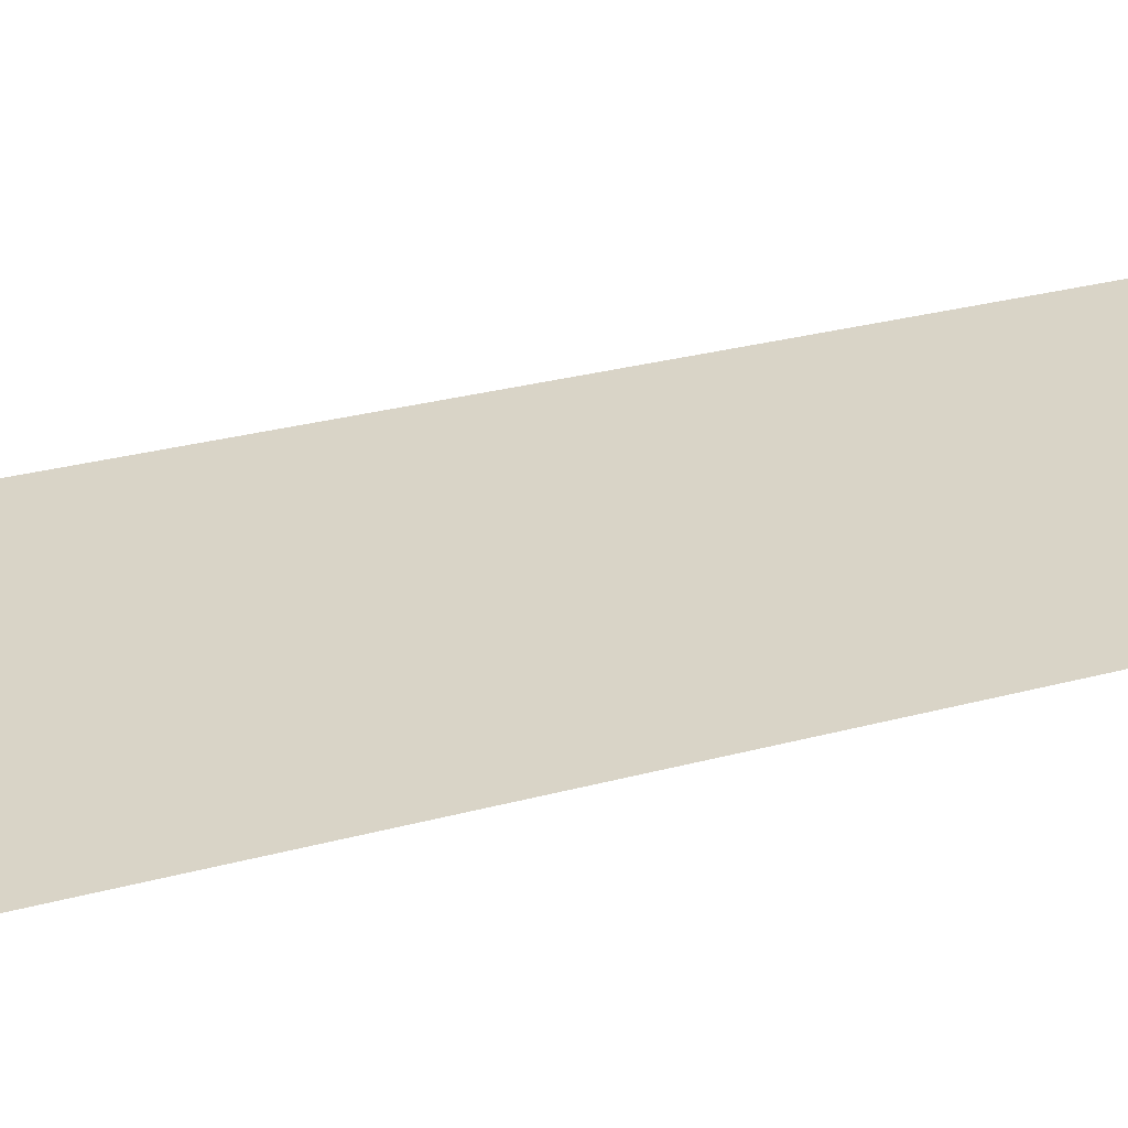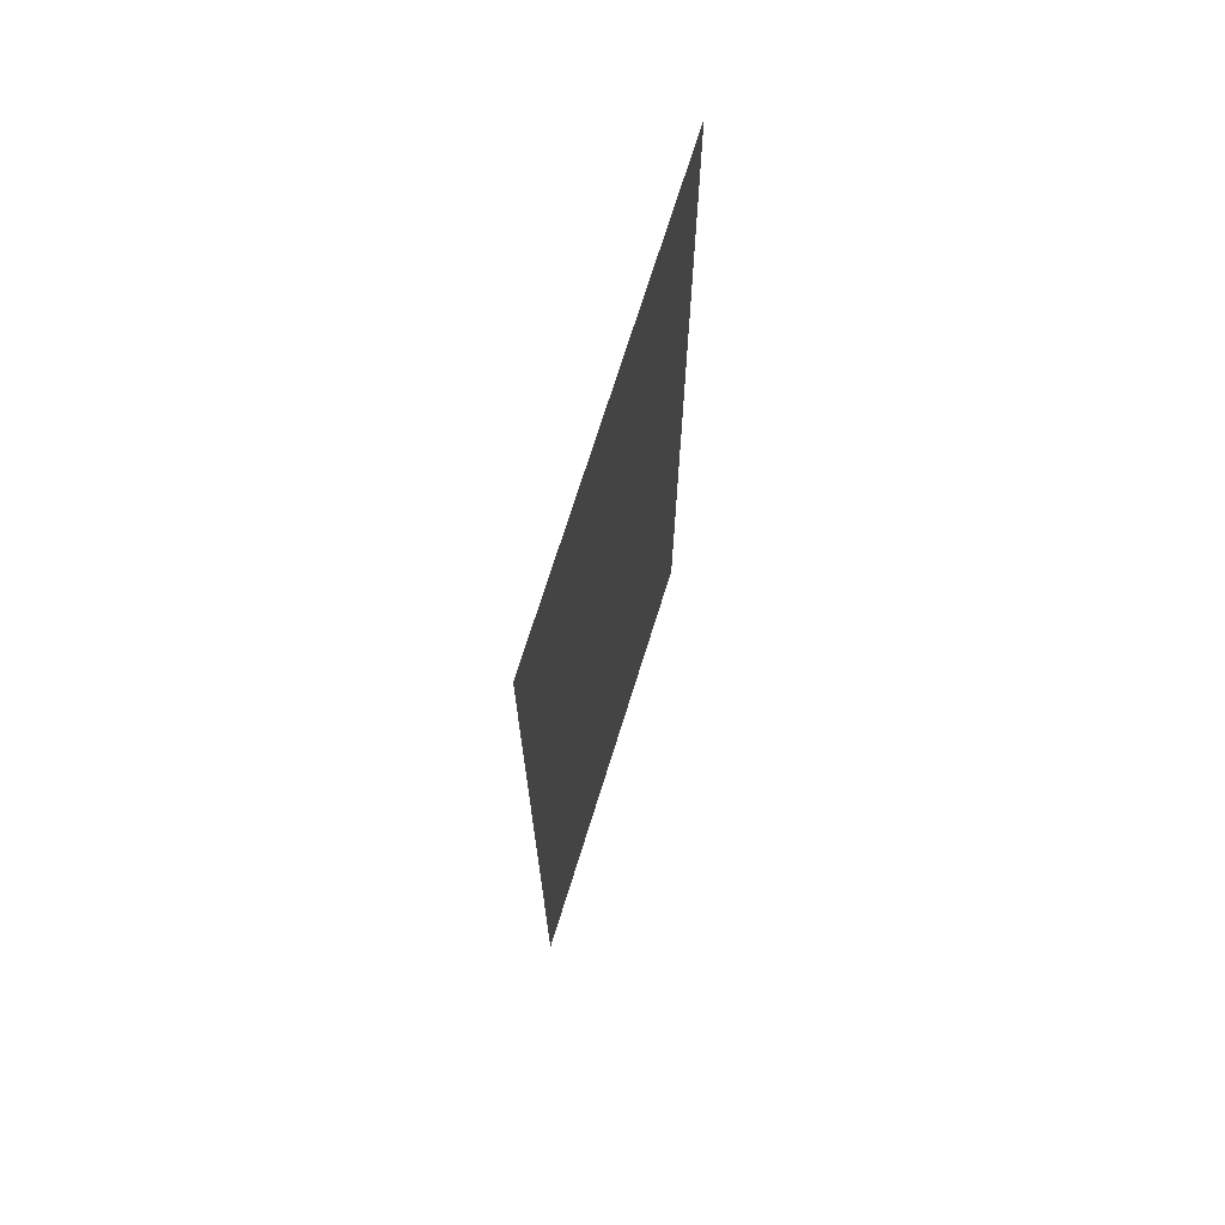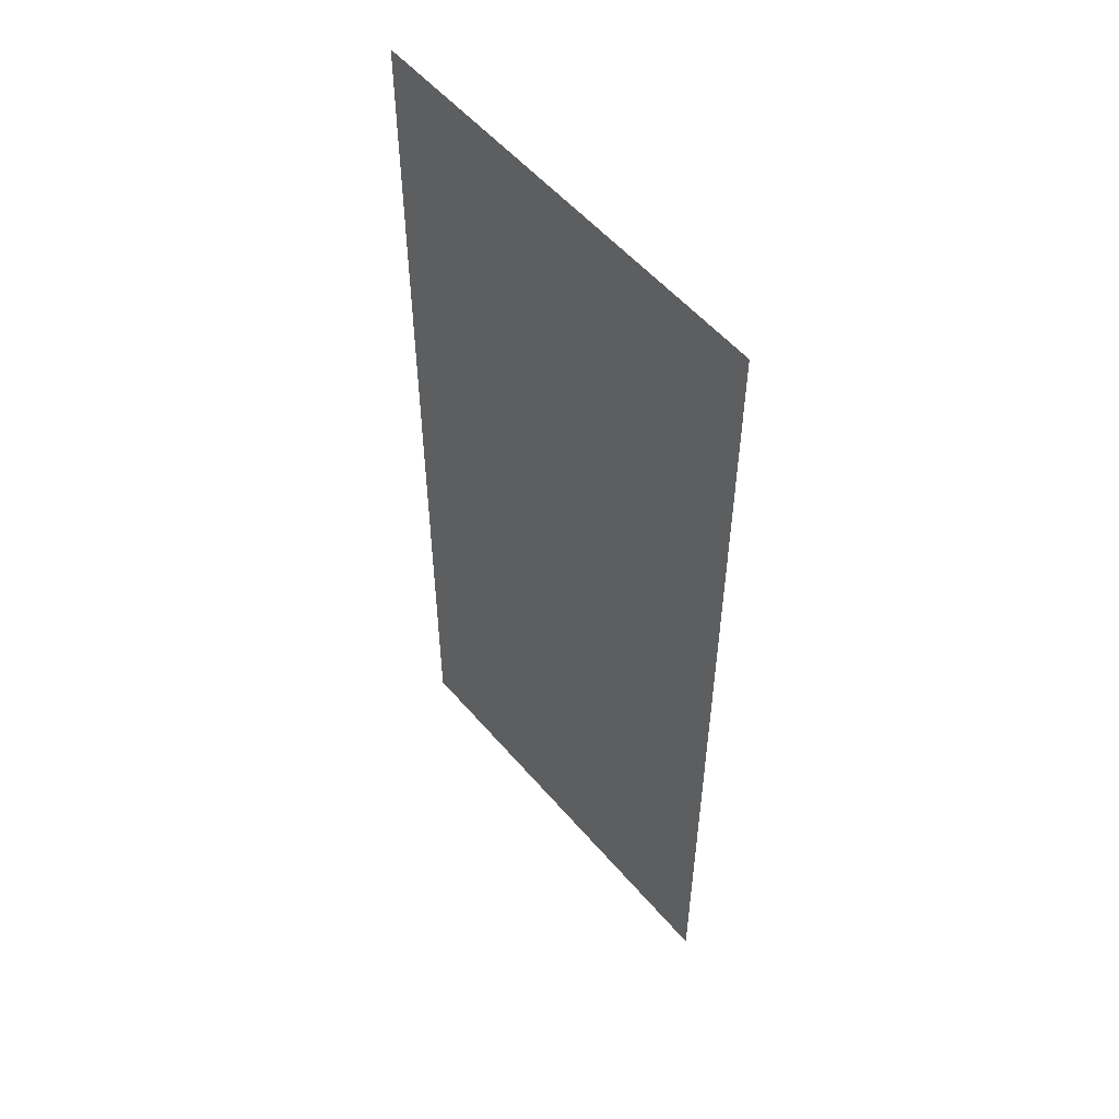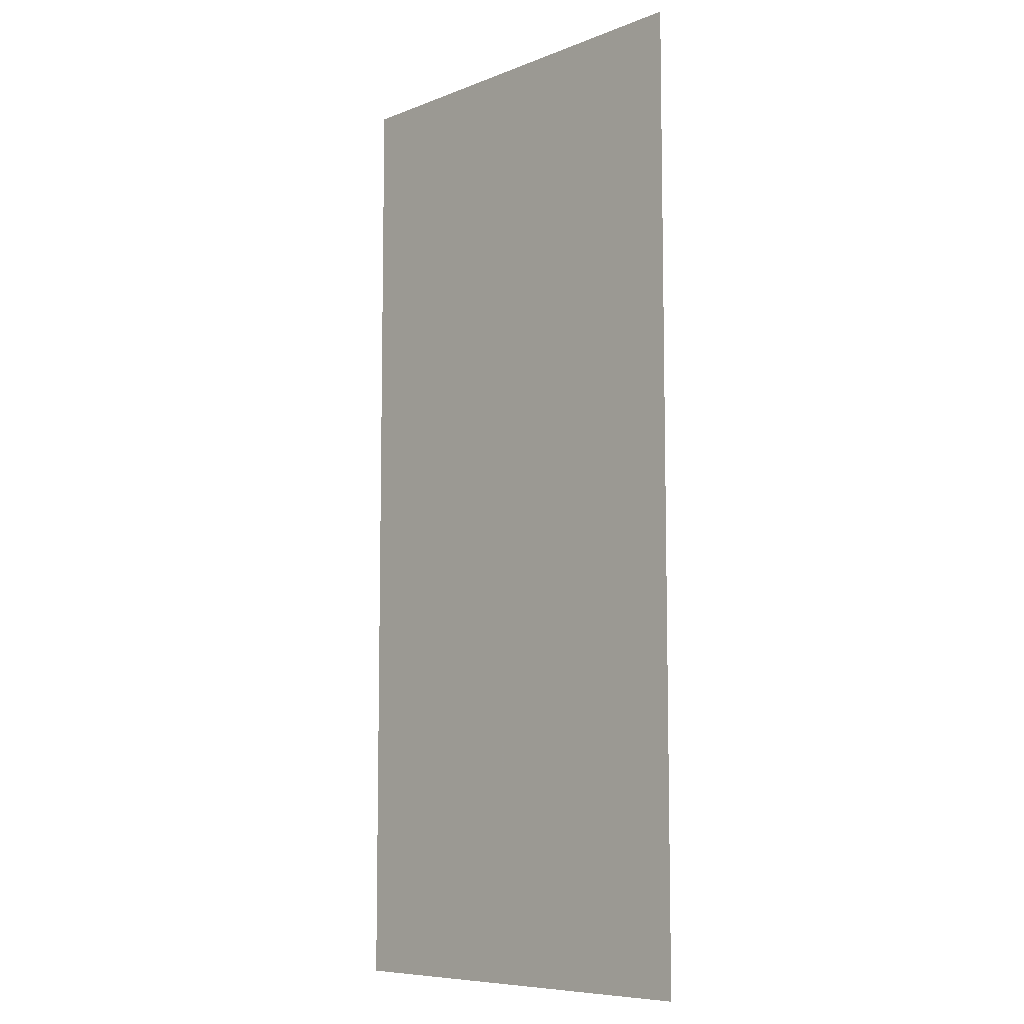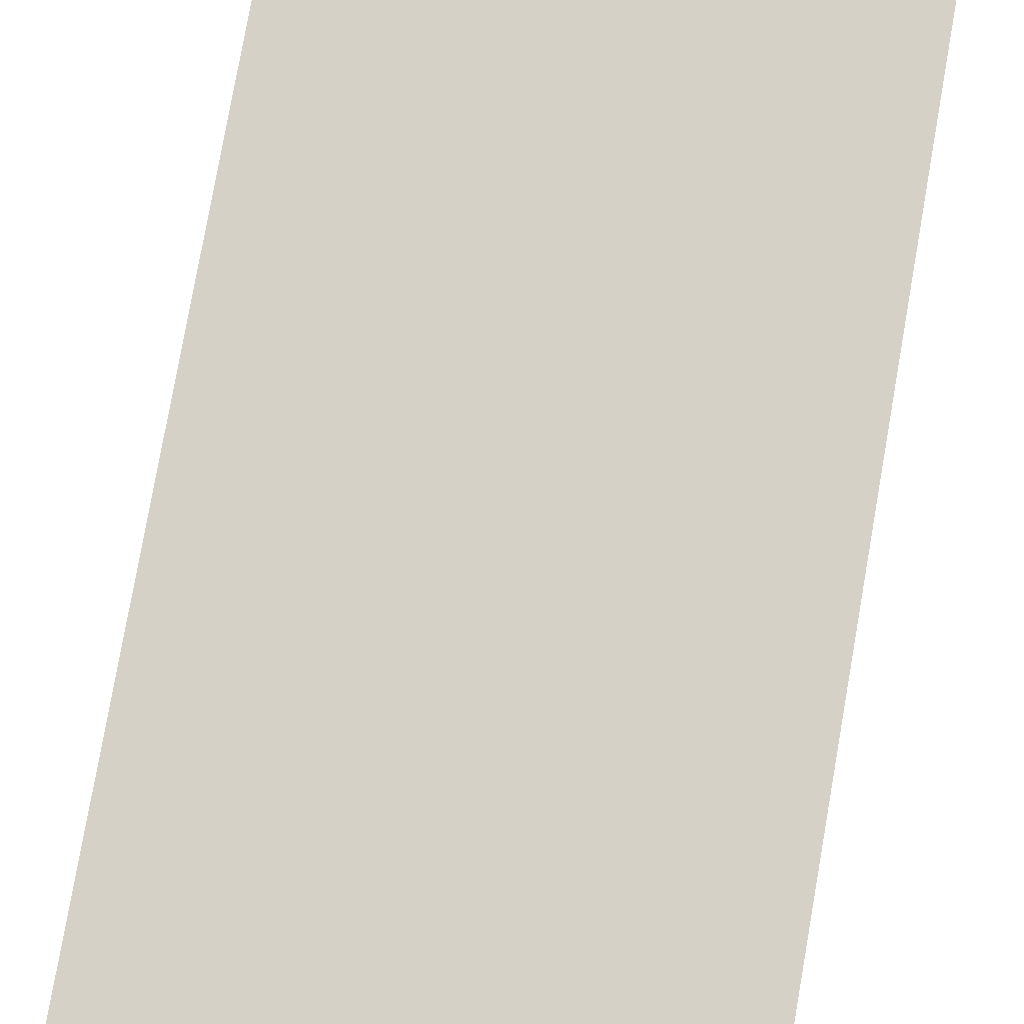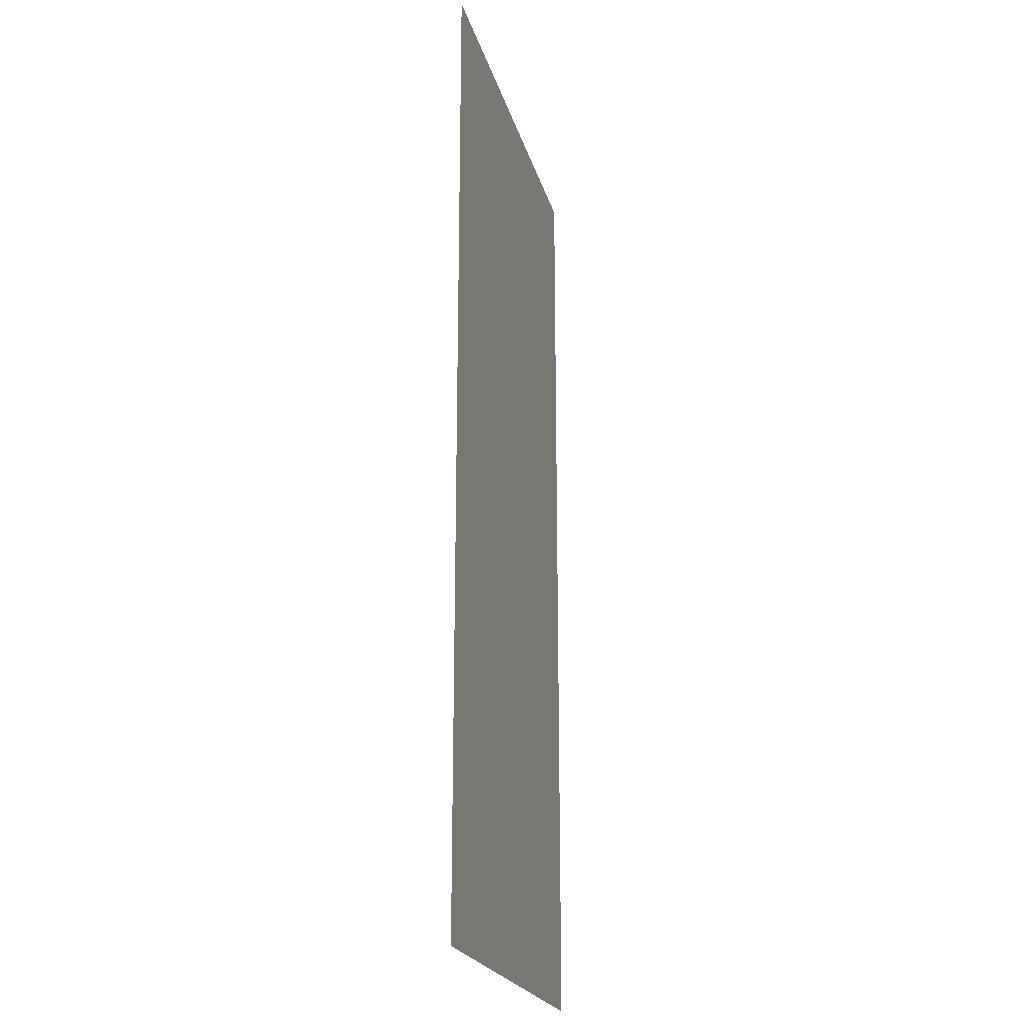
<metadata>
{"format":"obj","ext":"obj","renderer":"f3d","projection":"perspective","resolution":1024,"background":"white","views":[{"elev":28.7,"azim":-112.1,"up":"+Z"},{"elev":71.7,"azim":-72.7,"up":"+Y"},{"elev":54.3,"azim":50.5,"up":"+Y"},{"elev":-8.1,"azim":47.0,"up":"+Y"},{"elev":78.8,"azim":-170.0,"up":"+Z"},{"elev":-21.7,"azim":103.9,"up":"+Y"}]}
</metadata>
<code>
v 0 0 0
v 1 0 0
v 2 0 0
v 2.5 0 0
v 3.5 0 0
v 4.5 0 0
v 0 1 0
v 1 1 0
v 2 1 0
v 2.5 1 0
v 3.5 1 0
v 4.5 1 0
v 0 2 0
v 1 2 0
v 2 2 0
v 2.5 2 0
v 3.5 2 0
v 4.5 2 0
v 0 3 0
v 1 3 0
v 2 3 0
v 2.5 3 0
v 3.5 3 0
v 4.5 3 0
v 0 4 0
v 1 4 0
v 2 4 0
v 2.5 4 0
v 3.5 4 0
v 4.5 4 0
v 0 5 0
v 1 5 0
v 2 5 0
v 2.5 5 0
v 3.5 5 0
v 4.5 5 0
v 0 6 0
v 1 6 0
v 2 6 0
v 2.5 6 0
v 3.5 6 0
v 4.5 6 0
v 0 7 0
v 1 7 0
v 2 7 0
v 2.5 7 0
v 3.5 7 0
v 4.5 7 0
v 0 8 0
v 1 8 0
v 2 8 0
v 2.5 8 0
v 3.5 8 0
v 4.5 8 0
v 0 9 0
v 1 9 0
v 2 9 0
v 2.5 9 0
v 3.5 9 0
v 4.5 9 0
v 0 10 0
v 1 10 0
v 2 10 0
v 2.5 10 0
v 3.5 10 0
v 4.5 10 0
v 0.5 0.5 0
v 1.5 0.5 0
v 2.25 0.5 0
v 3 0.5 0
v 4 0.5 0
v 0.5 1.5 0
v 1.5 1.5 0
v 2.25 1.5 0
v 3 1.5 0
v 4 1.5 0
v 0.5 2.5 0
v 1.5 2.5 0
v 2.25 2.5 0
v 3 2.5 0
v 4 2.5 0
v 0.5 3.5 0
v 1.5 3.5 0
v 2.25 3.5 0
v 3 3.5 0
v 4 3.5 0
v 0.5 4.5 0
v 1.5 4.5 0
v 2.25 4.5 0
v 3 4.5 0
v 4 4.5 0
v 0.5 5.5 0
v 1.5 5.5 0
v 2.25 5.5 0
v 3 5.5 0
v 4 5.5 0
v 0.5 6.5 0
v 1.5 6.5 0
v 2.25 6.5 0
v 3 6.5 0
v 4 6.5 0
v 0.5 7.5 0
v 1.5 7.5 0
v 2.25 7.5 0
v 3 7.5 0
v 4 7.5 0
v 0.5 8.5 0
v 1.5 8.5 0
v 2.25 8.5 0
v 3 8.5 0
v 4 8.5 0
v 0.5 9.5 0
v 1.5 9.5 0
v 2.25 9.5 0
v 3 9.5 0
v 4 9.5 0
f 1 2 67
f 2 8 67
f 8 7 67
f 7 1 67
f 2 3 68
f 3 9 68
f 9 8 68
f 8 2 68
f 3 4 69
f 4 10 69
f 10 74 69
f 9 3 69
f 4 5 70
f 5 11 70
f 11 10 70
f 10 4 70
f 5 6 71
f 6 12 71
f 12 11 71
f 11 5 71
f 7 8 72
f 8 14 72
f 14 13 72
f 13 7 72
f 8 9 73
f 9 15 73
f 15 14 73
f 14 8 73
f 9 69 74
f 10 16 74
f 16 79 74
f 15 9 74
f 10 11 75
f 11 17 75
f 17 16 75
f 16 10 75
f 11 12 76
f 12 18 76
f 18 17 76
f 17 11 76
f 13 14 77
f 14 20 77
f 20 19 77
f 19 13 77
f 14 15 78
f 15 21 78
f 21 20 78
f 20 14 78
f 15 74 79
f 16 22 79
f 22 84 79
f 21 15 79
f 16 17 80
f 17 23 80
f 23 22 80
f 22 16 80
f 17 18 81
f 18 24 81
f 24 23 81
f 23 17 81
f 19 20 82
f 20 26 82
f 26 25 82
f 25 19 82
f 20 21 83
f 21 27 83
f 27 26 83
f 26 20 83
f 21 79 84
f 22 28 84
f 28 89 84
f 27 21 84
f 22 23 85
f 23 29 85
f 29 28 85
f 28 22 85
f 23 24 86
f 24 30 86
f 30 29 86
f 29 23 86
f 25 26 87
f 26 32 87
f 32 31 87
f 31 25 87
f 26 27 88
f 27 33 88
f 33 32 88
f 32 26 88
f 27 84 89
f 28 34 89
f 34 94 89
f 33 27 89
f 28 29 90
f 29 35 90
f 35 34 90
f 34 28 90
f 29 30 91
f 30 36 91
f 36 35 91
f 35 29 91
f 31 32 92
f 32 38 92
f 38 37 92
f 37 31 92
f 32 33 93
f 33 39 93
f 39 38 93
f 38 32 93
f 33 89 94
f 34 40 94
f 40 99 94
f 39 33 94
f 34 35 95
f 35 41 95
f 41 40 95
f 40 34 95
f 35 36 96
f 36 42 96
f 42 41 96
f 41 35 96
f 37 38 97
f 38 44 97
f 44 43 97
f 43 37 97
f 38 39 98
f 39 45 98
f 45 44 98
f 44 38 98
f 39 94 99
f 40 46 99
f 46 104 99
f 45 39 99
f 40 41 100
f 41 47 100
f 47 46 100
f 46 40 100
f 41 42 101
f 42 48 101
f 48 47 101
f 47 41 101
f 43 44 102
f 44 50 102
f 50 49 102
f 49 43 102
f 44 45 103
f 45 51 103
f 51 50 103
f 50 44 103
f 45 99 104
f 46 52 104
f 52 109 104
f 51 45 104
f 46 47 105
f 47 53 105
f 53 52 105
f 52 46 105
f 47 48 106
f 48 54 106
f 54 53 106
f 53 47 106
f 49 50 107
f 50 56 107
f 56 55 107
f 55 49 107
f 50 51 108
f 51 57 108
f 57 56 108
f 56 50 108
f 51 104 109
f 52 58 109
f 58 114 109
f 57 51 109
f 52 53 110
f 53 59 110
f 59 58 110
f 58 52 110
f 53 54 111
f 54 60 111
f 60 59 111
f 59 53 111
f 55 56 112
f 56 62 112
f 62 61 112
f 61 55 112
f 56 57 113
f 57 63 113
f 63 62 113
f 62 56 113
f 57 109 114
f 58 64 114
f 64 63 114
f 63 57 114
f 58 59 115
f 59 65 115
f 65 64 115
f 64 58 115
f 59 60 116
f 60 66 116
f 66 65 116
f 65 59 116

</code>
